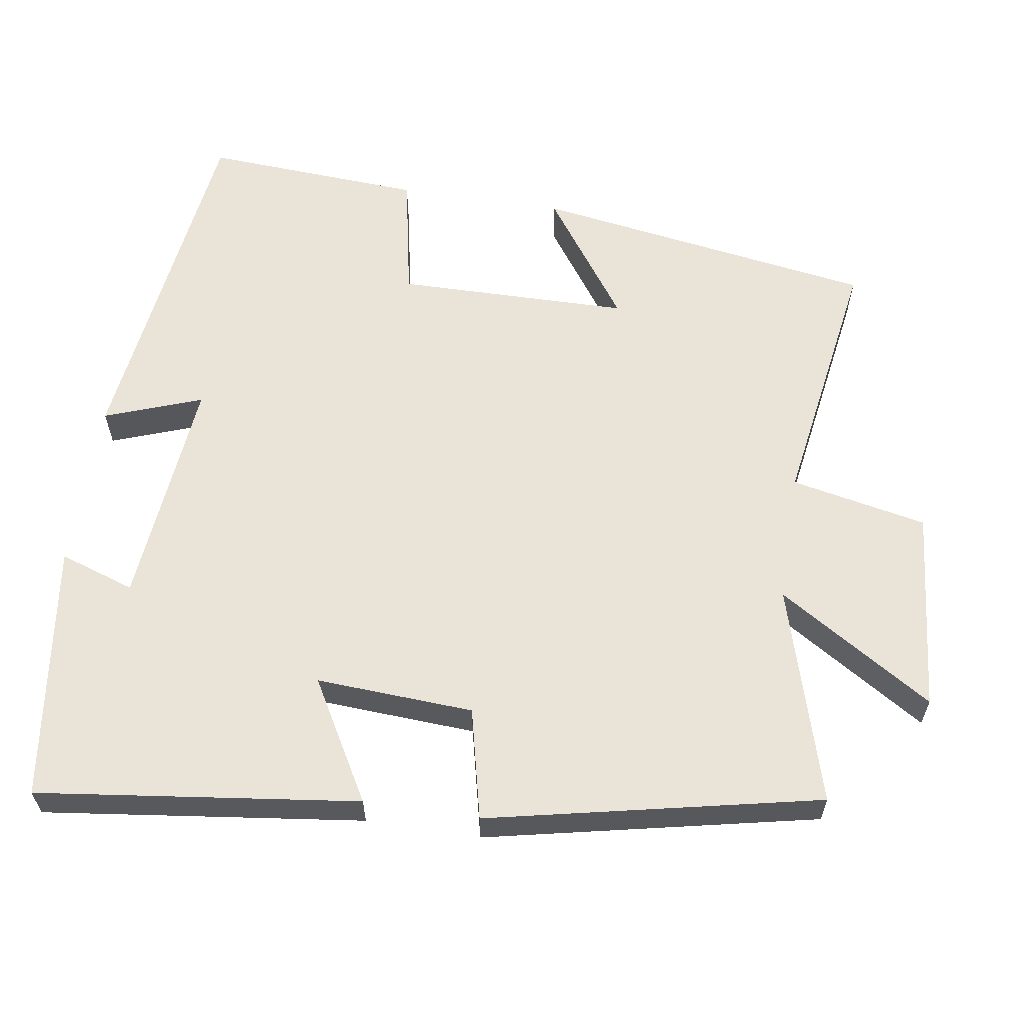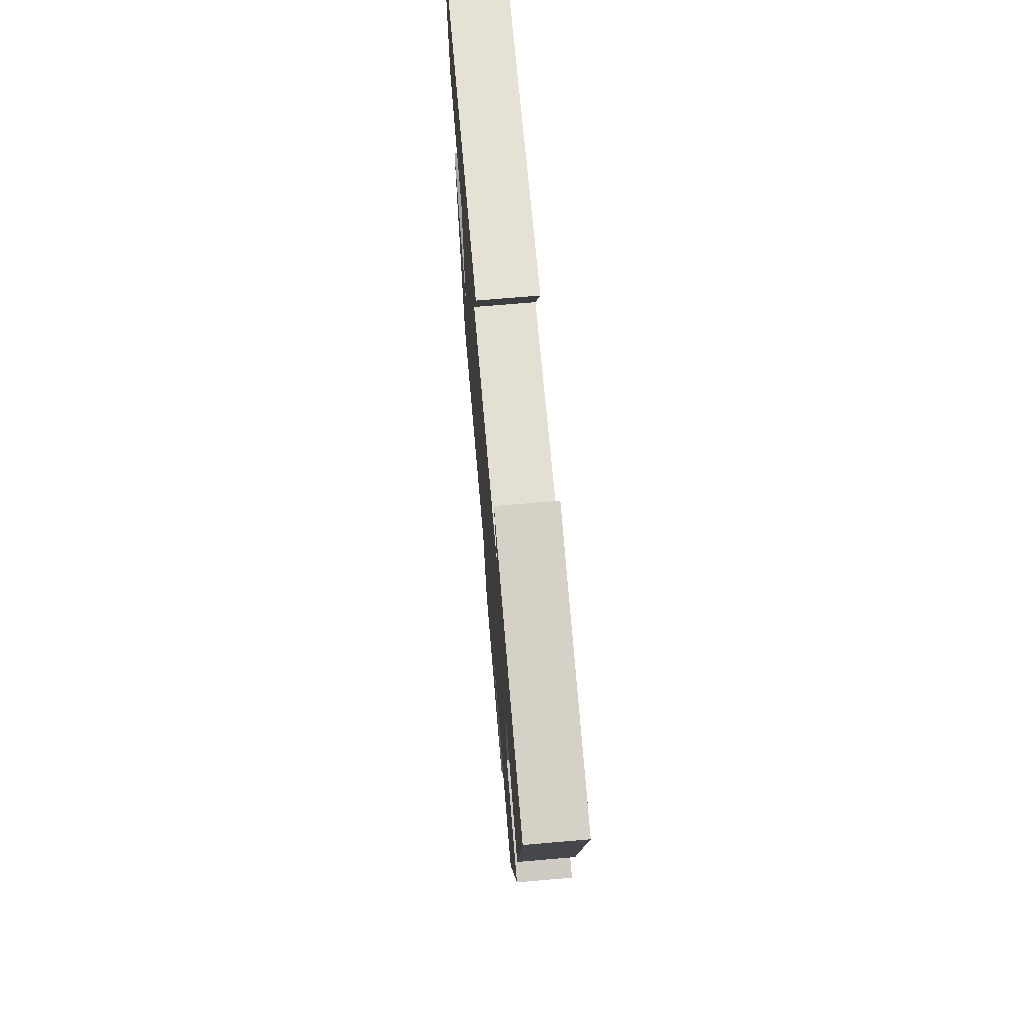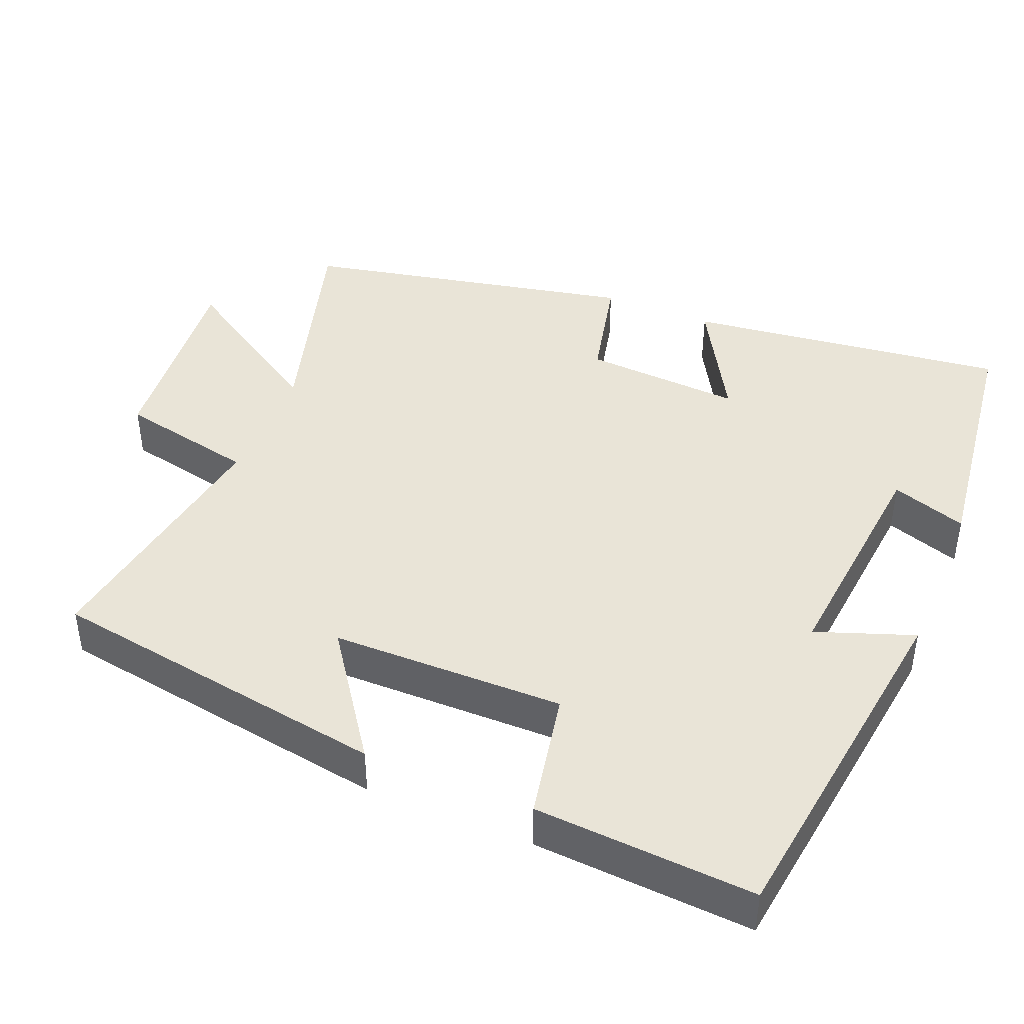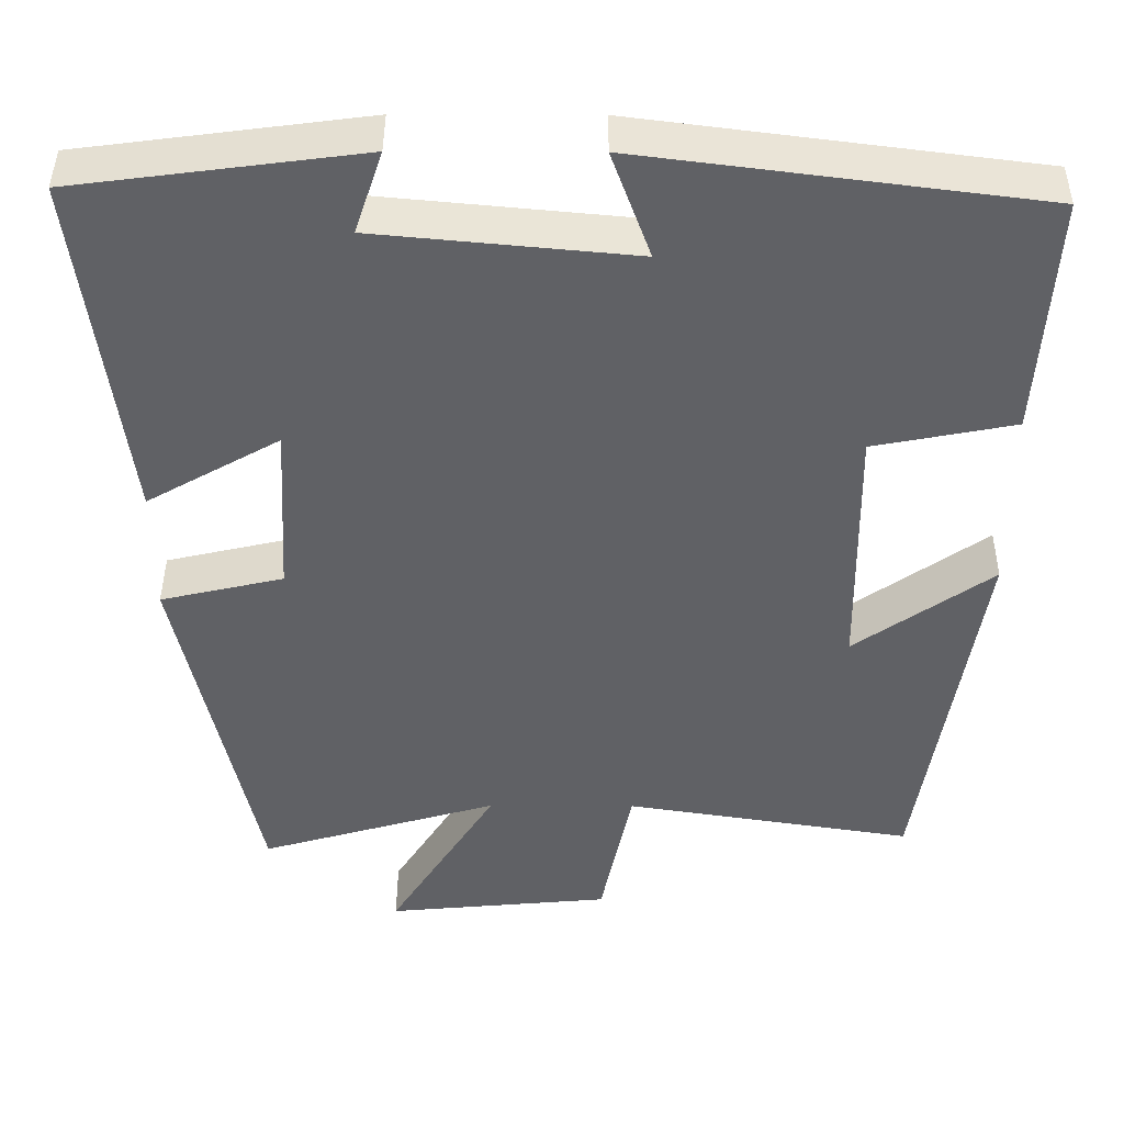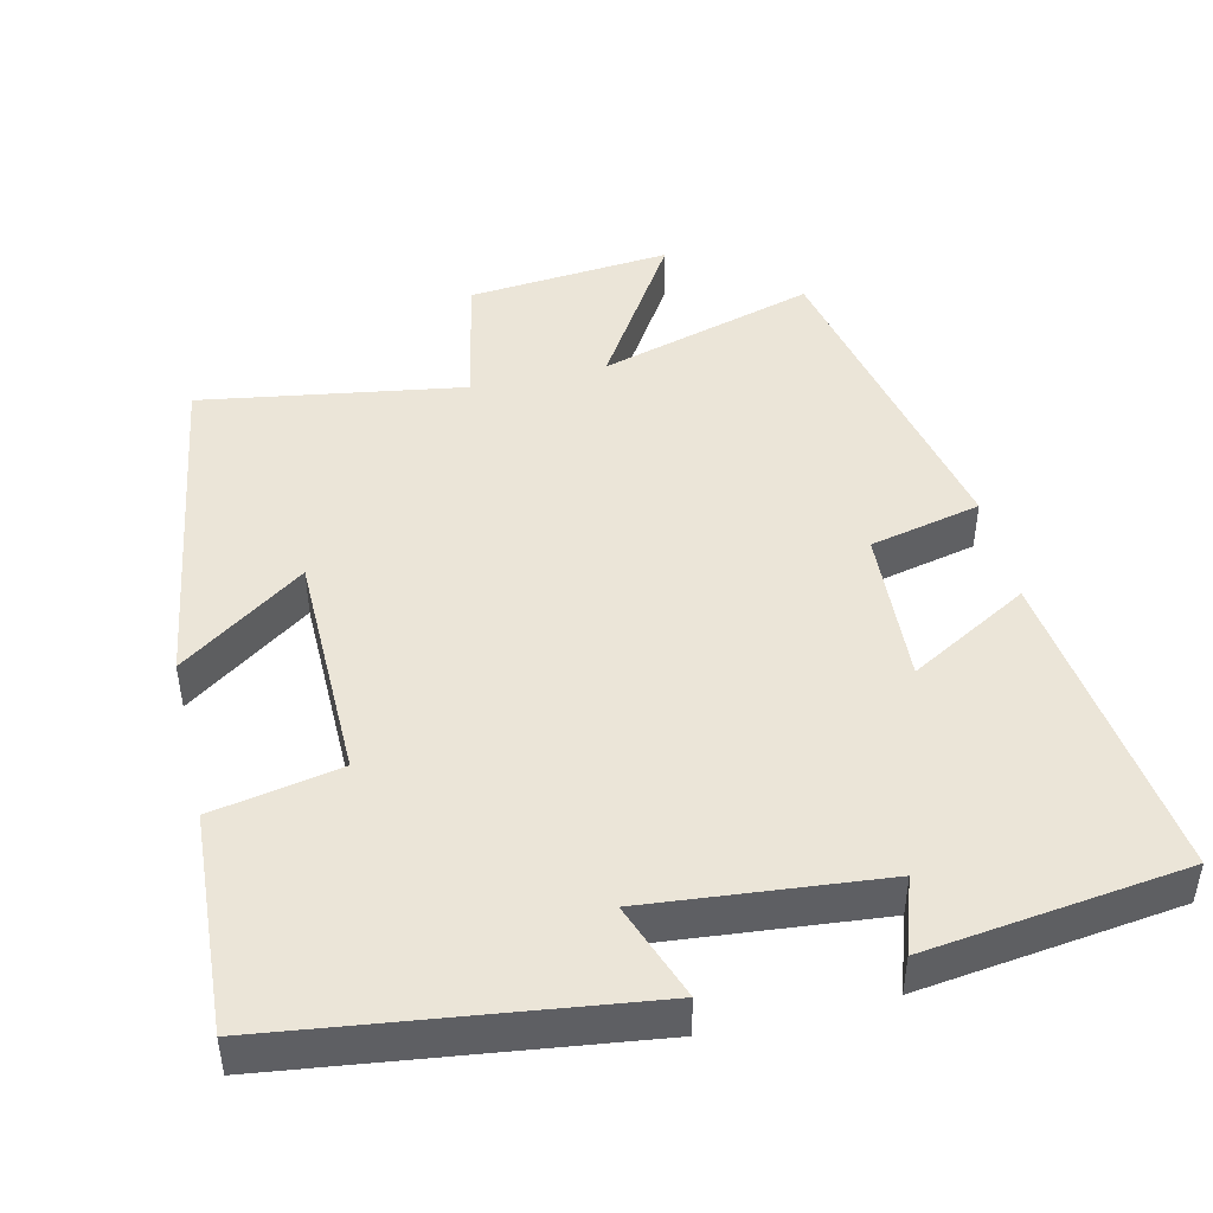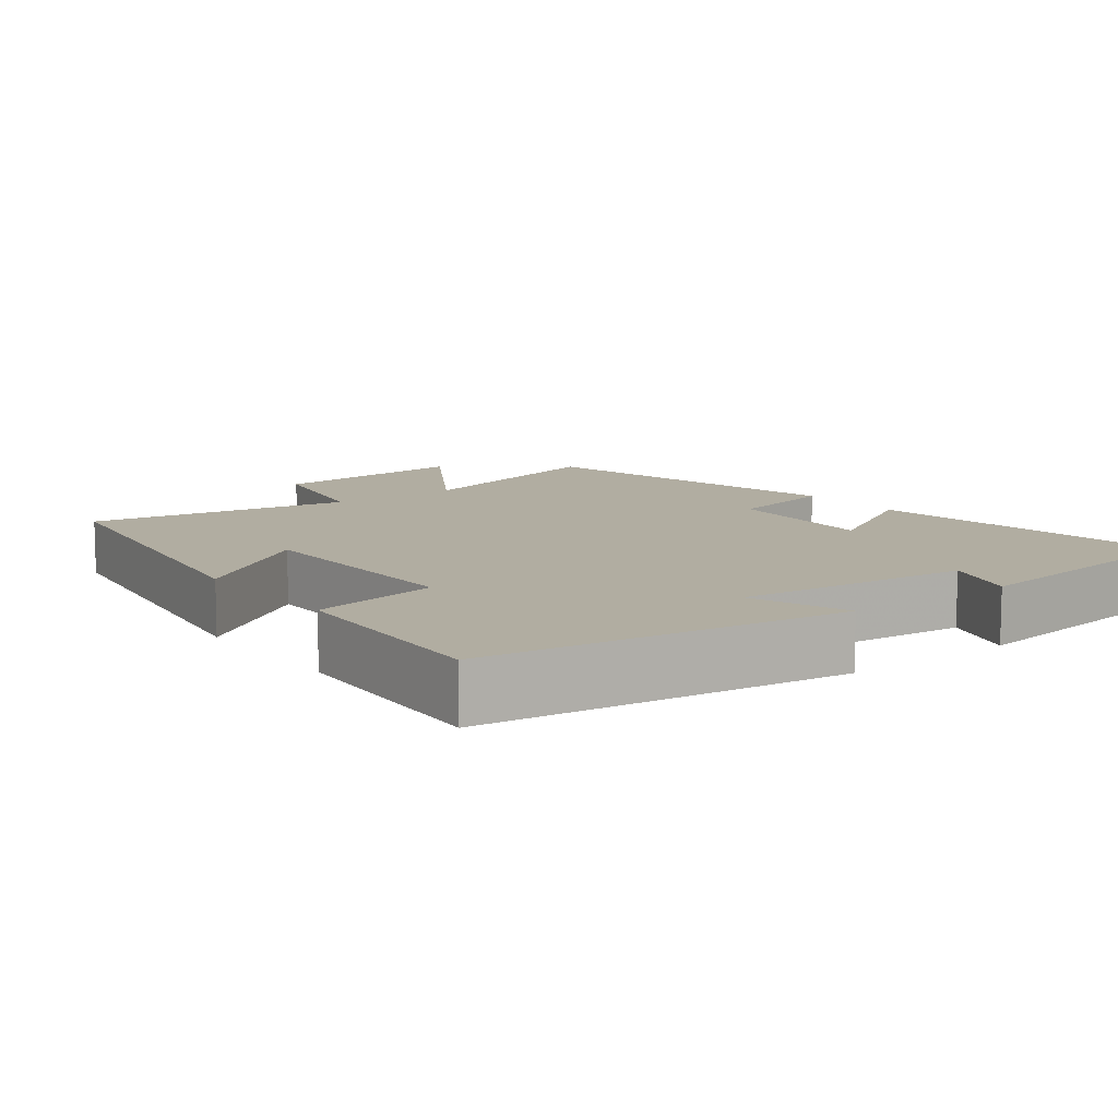
<metadata>
{"format":"obj","ext":"obj","renderer":"f3d","projection":"perspective","resolution":1024,"background":"white","views":[{"elev":60.8,"azim":98.8,"up":"+Y"},{"elev":72.2,"azim":85.1,"up":"+Z"},{"elev":43.1,"azim":-67.4,"up":"+Y"},{"elev":42.4,"azim":-179.7,"up":"+Z"},{"elev":45.8,"azim":-13.1,"up":"+Y"},{"elev":10.3,"azim":-37.1,"up":"+Y"}]}
</metadata>
<code>
v -0.518 0.07 0.437
v -0.03 0.07 0.5
v -0.078 0.07 0.368
v 0.238 0.07 0.398
v 0.204 0.07 0.5
v 0.555 0.07 0.454
v 0.5 0.07 0.019
v 0.337 0.07 0.112
v 0.349 0.07 -0.102
v 0.5 0.07 -0.137
v 0.404 0.07 -0.586
v 0.11 0.07 -0.5
v 0.242 0.07 -0.711
v -0.034 0.07 -0.685
v -0.072 0.07 -0.5
v -0.427 0.07 -0.556
v -0.5 0.07 -0.091
v -0.331 0.07 -0.211
v -0.327 0.07 0.105
v -0.5 0.07 0.139
v -0.518 0 0.437
v -0.03 0 0.5
v -0.078 0 0.368
v 0.238 0 0.398
v 0.204 0 0.5
v 0.555 0 0.454
v 0.5 0 0.019
v 0.337 0 0.112
v 0.349 0 -0.102
v 0.5 0 -0.137
v 0.404 0 -0.586
v 0.11 0 -0.5
v 0.242 0 -0.711
v -0.034 0 -0.685
v -0.072 0 -0.5
v -0.427 0 -0.556
v -0.5 0 -0.091
v -0.331 0 -0.211
v -0.327 0 0.105
v -0.5 0 0.139
f 19 20 1 2
f 18 19 2 3
f 15 16 17 18
f 15 18 3 4
f 12 13 14 15
f 12 15 4
f 9 10 11 12
f 8 9 12 4
f 6 7 8
f 4 5 6 8
f 22 21 40 39
f 23 22 39 38
f 38 37 36 35
f 24 23 38 35
f 35 34 33 32
f 24 35 32
f 32 31 30 29
f 24 32 29 28
f 28 27 26
f 28 26 25 24
f 1 21 22 2
f 2 22 23 3
f 3 23 24 4
f 4 24 25 5
f 5 25 26 6
f 6 26 27 7
f 7 27 28 8
f 8 28 29 9
f 9 29 30 10
f 10 30 31 11
f 11 31 32 12
f 12 32 33 13
f 13 33 34 14
f 14 34 35 15
f 15 35 36 16
f 16 36 37 17
f 17 37 38 18
f 18 38 39 19
f 19 39 40 20
f 20 40 21 1

</code>
